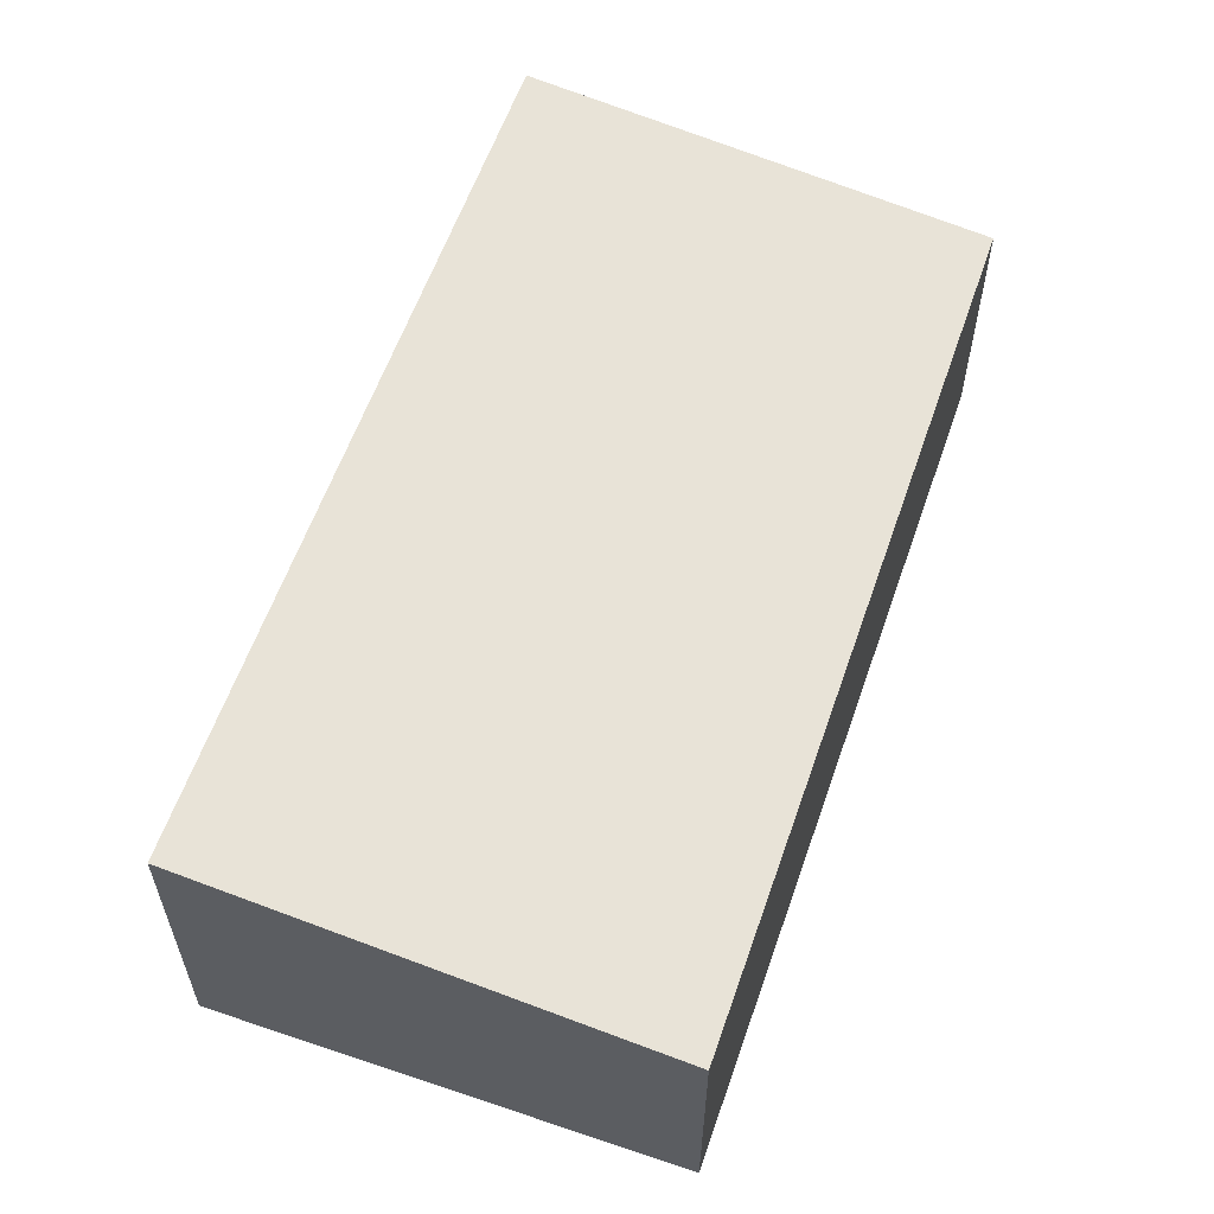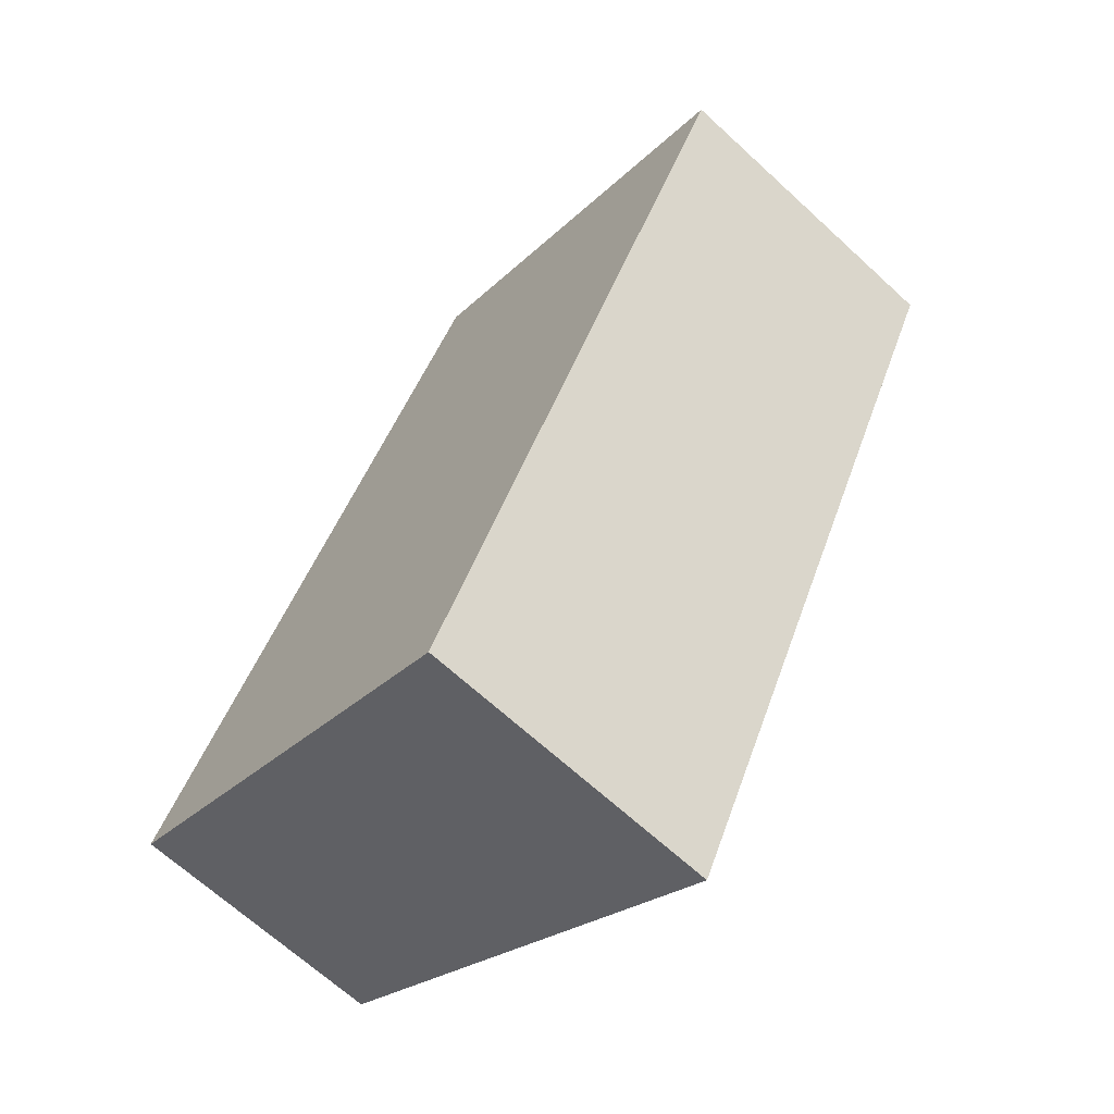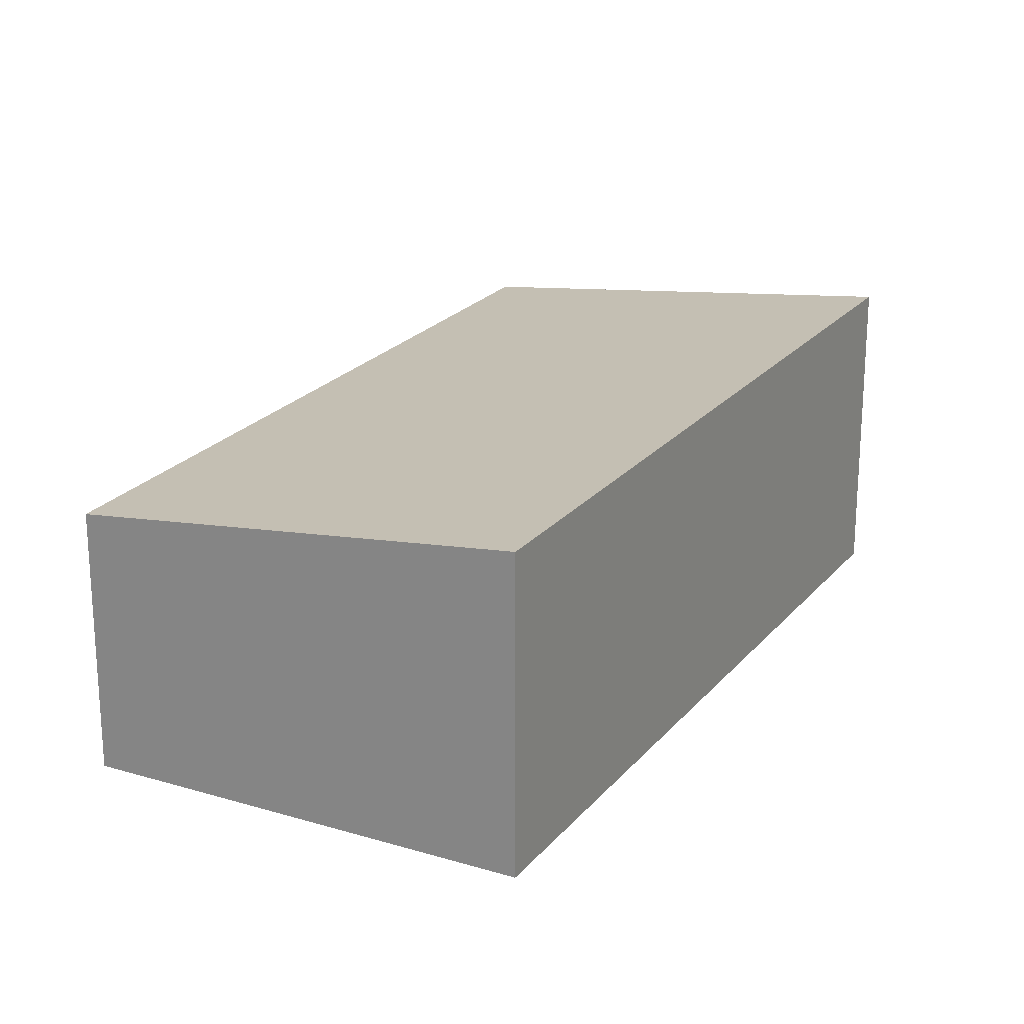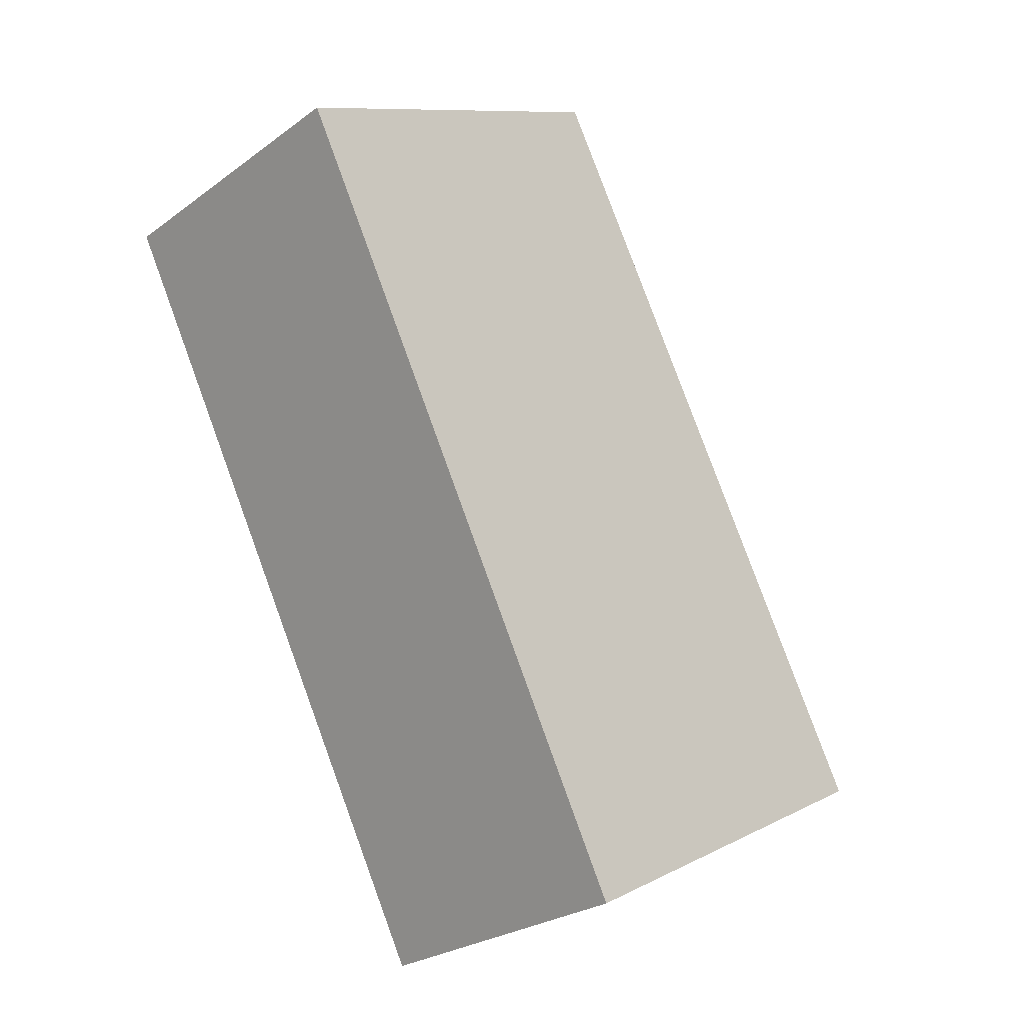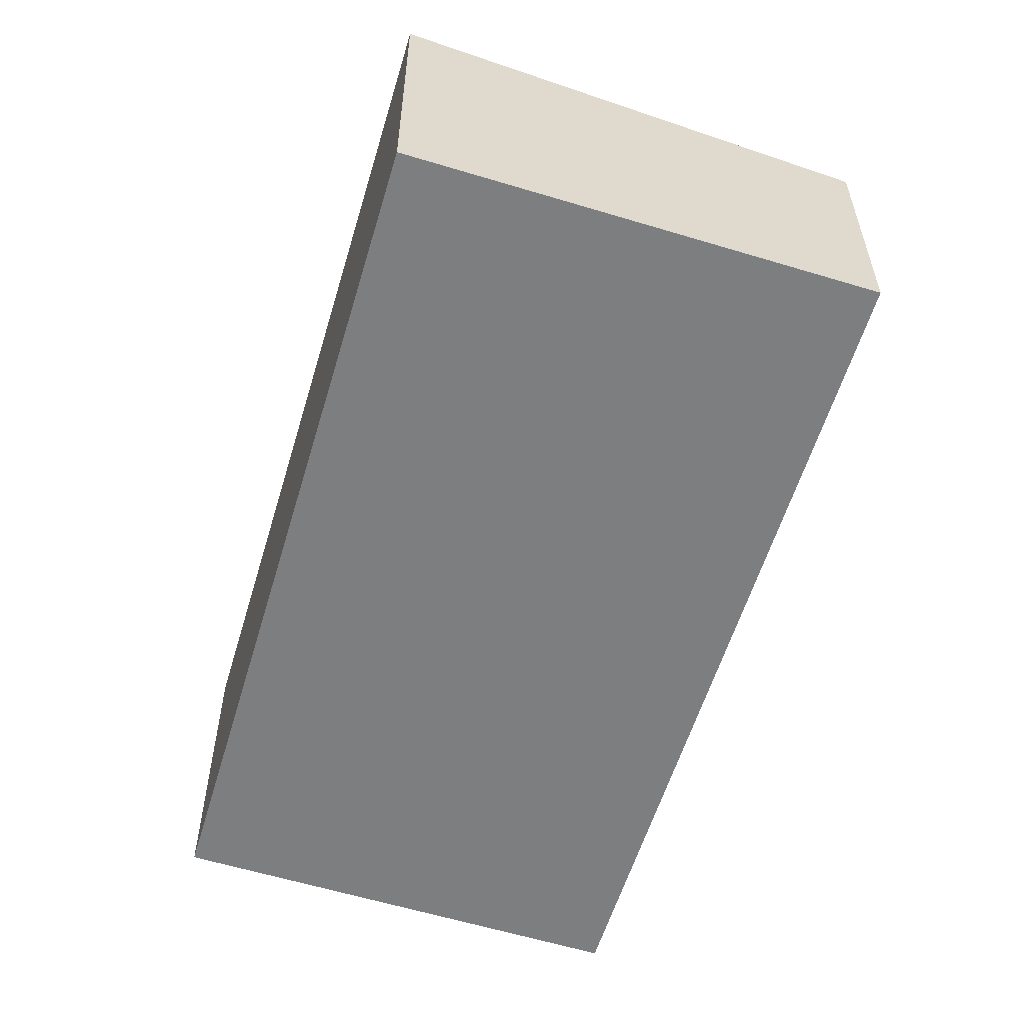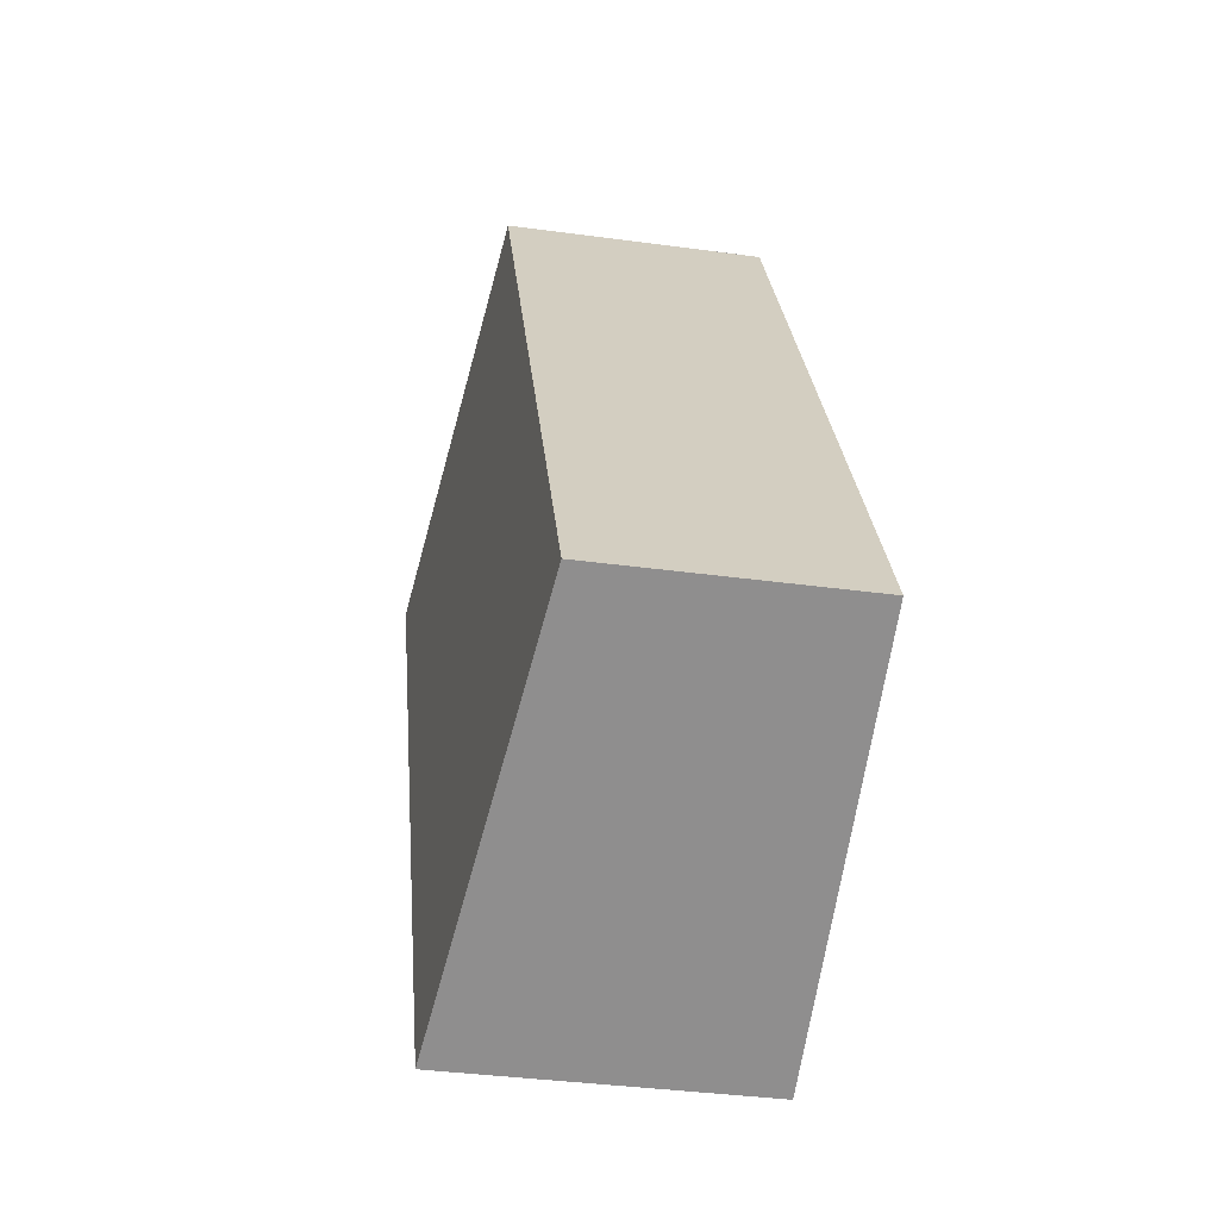
<metadata>
{"format":"obj","ext":"obj","renderer":"f3d","projection":"perspective","resolution":1024,"background":"white","views":[{"elev":61.3,"azim":-133.2,"up":"+Y"},{"elev":-67.0,"azim":47.3,"up":"+Z"},{"elev":22.1,"azim":55.4,"up":"+Y"},{"elev":-25.7,"azim":139.2,"up":"+Z"},{"elev":-59.3,"azim":-169.6,"up":"+Y"},{"elev":-37.3,"azim":-99.9,"up":"+Z"}]}
</metadata>
<code>
v  3.036 2.058 5.768
v  3.202 2.454 -1.685
v  0 2.046 1.253e-16
v  6.143 2.454 4.133
v  6.143 -2.531e-16 4.133
v  3.202 1.032e-16 -1.685
v  0 0 0
v  3.036 -3.532e-16 5.768
g defaultobject
f 1 2 3
f 2 1 4
f 5 2 4
f 2 5 6
f 6 3 2
f 3 6 7
f 3 8 1
f 8 3 7
f 1 5 4
f 5 1 8
f 5 7 6
f 7 5 8

</code>
